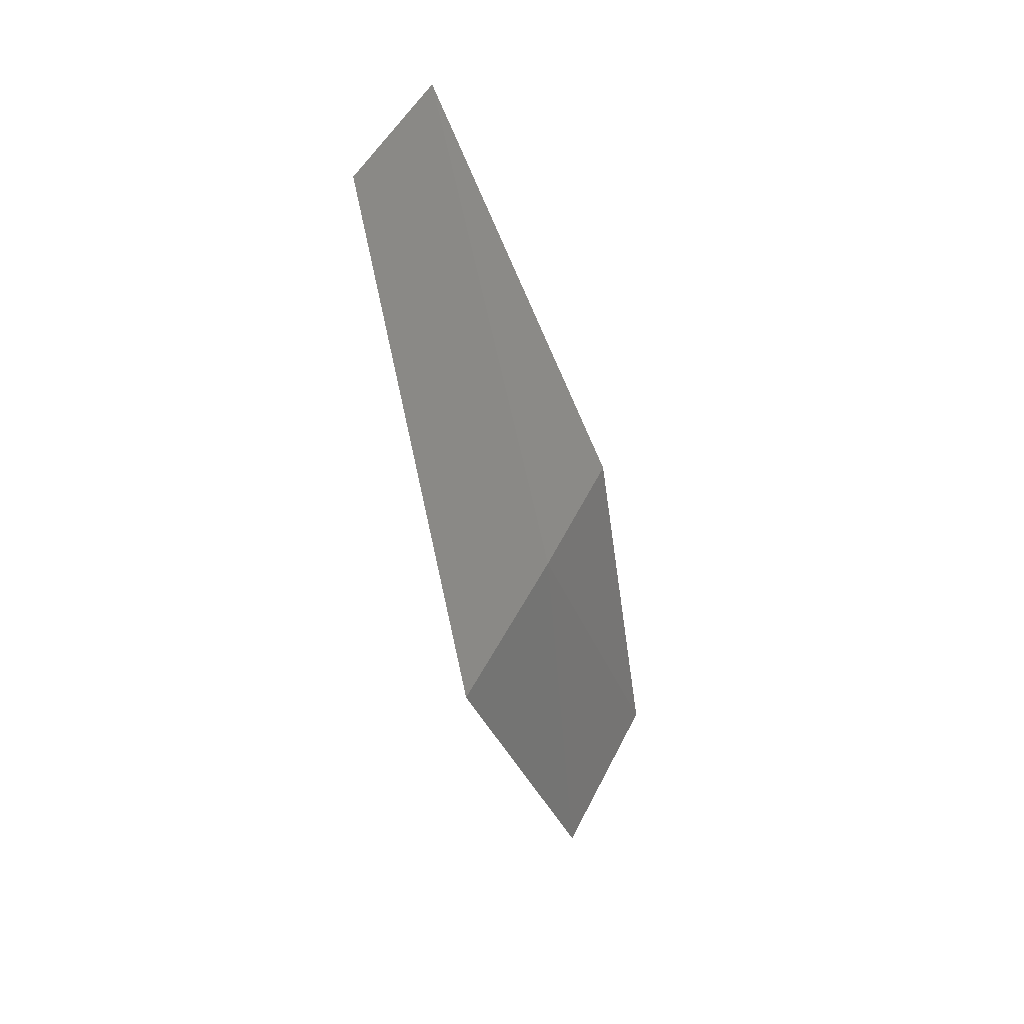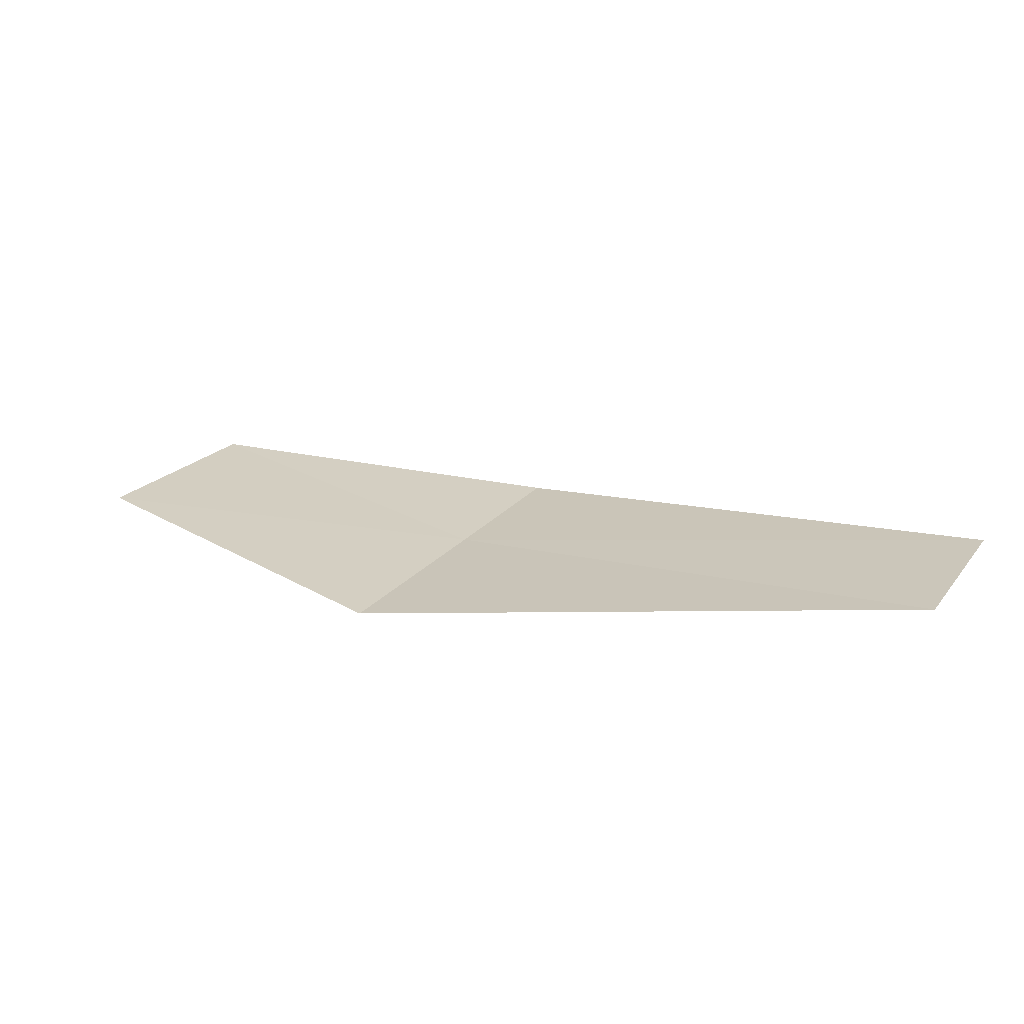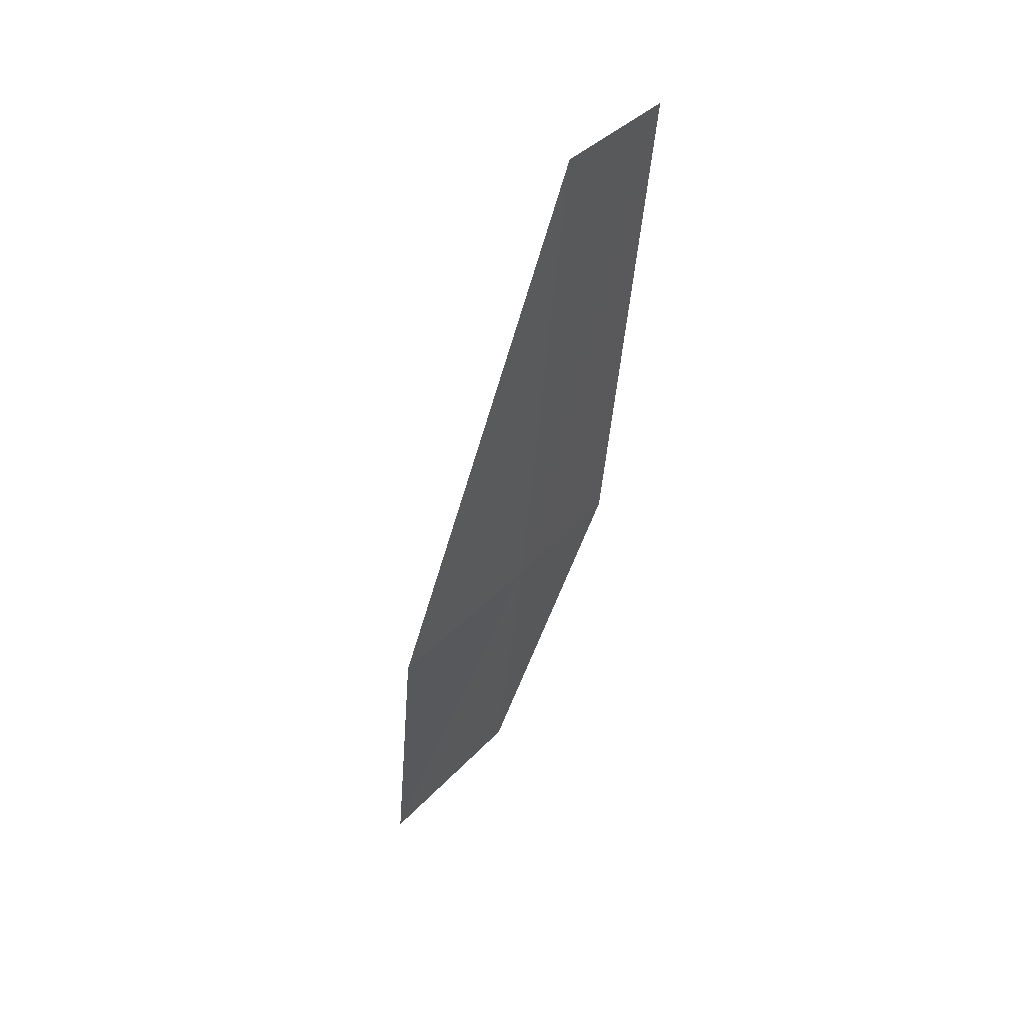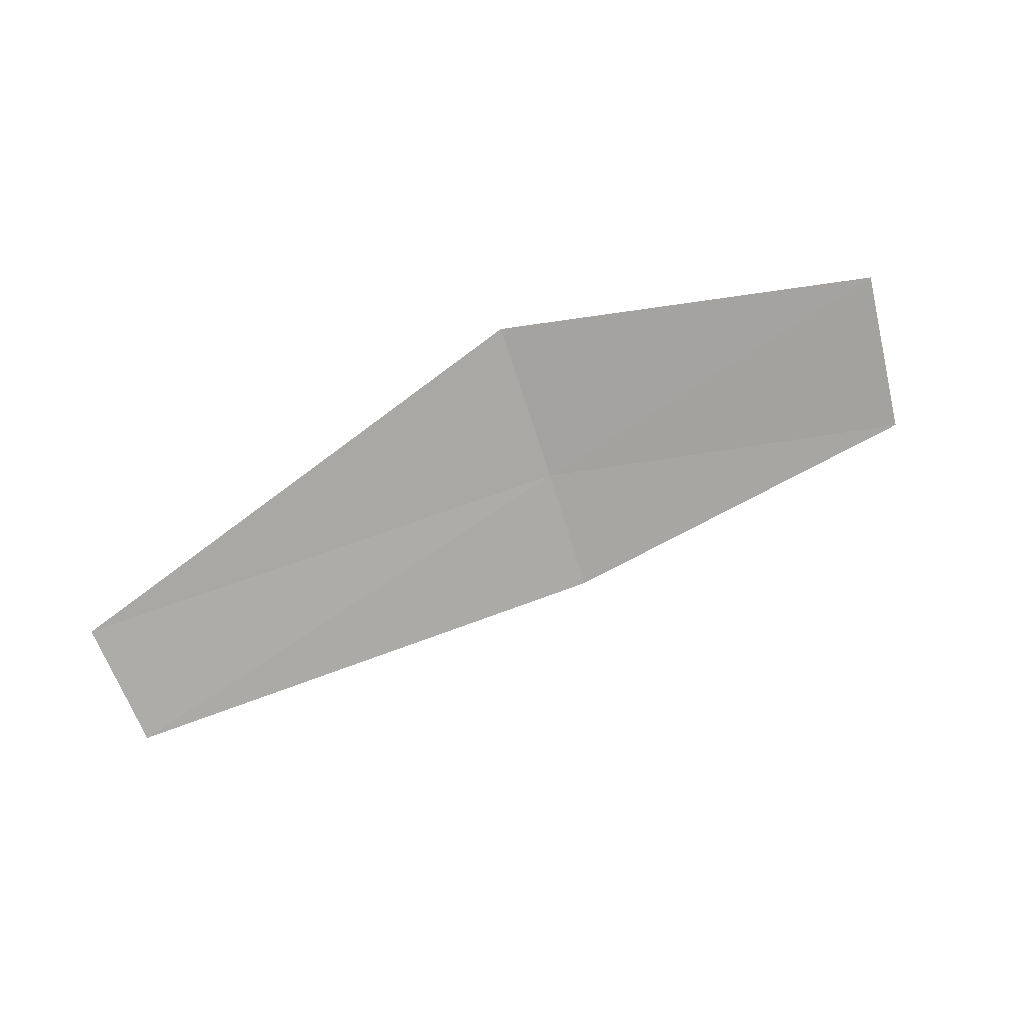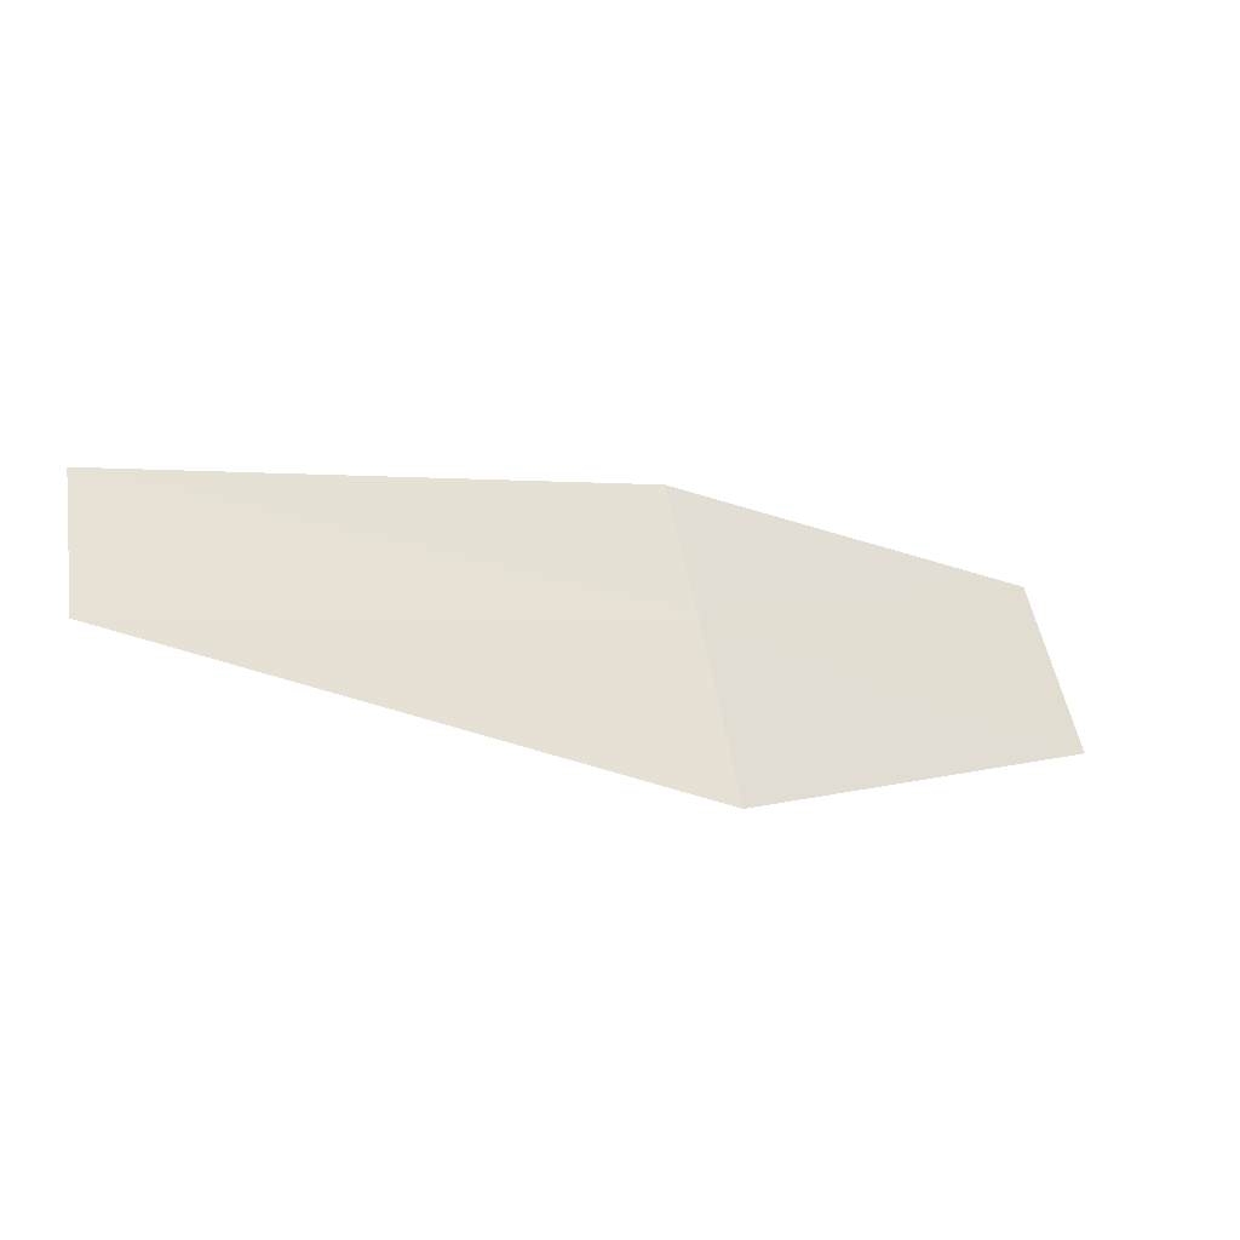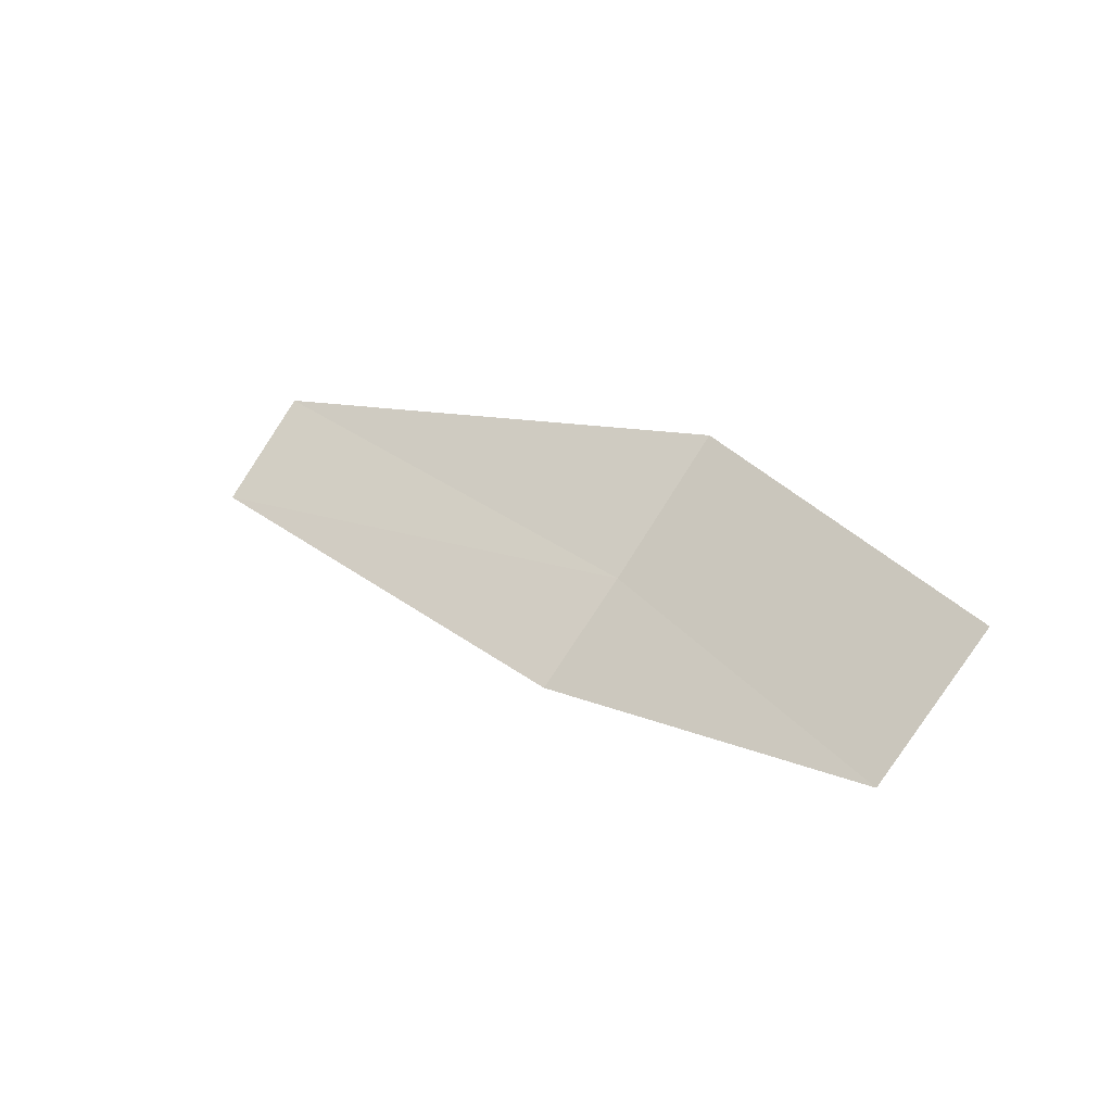
<metadata>
{"format":"obj","ext":"obj","renderer":"f3d","projection":"perspective","resolution":1024,"background":"white","views":[{"elev":-68.1,"azim":110.9,"up":"+Y"},{"elev":-33.7,"azim":29.7,"up":"+Y"},{"elev":-67.3,"azim":85.7,"up":"+Y"},{"elev":68.9,"azim":134.8,"up":"+Z"},{"elev":-69.2,"azim":170.0,"up":"+Y"},{"elev":32.9,"azim":-159.3,"up":"+Z"}]}
</metadata>
<code>
v -11.07 -5.128 0.7262
v -9.422 -5.899 0.7195
v -9.311 -5.535 0.4473
v -10.92 -4.791 0.4515
v -11.25 -5.57 1.096
v -12.16 -4.326 0.7332
v -12.38 -4.732 1.106
f 1 3 2
f 1 4 3
f 1 2 5
f 1 6 4
f 1 5 7
f 1 7 6

</code>
